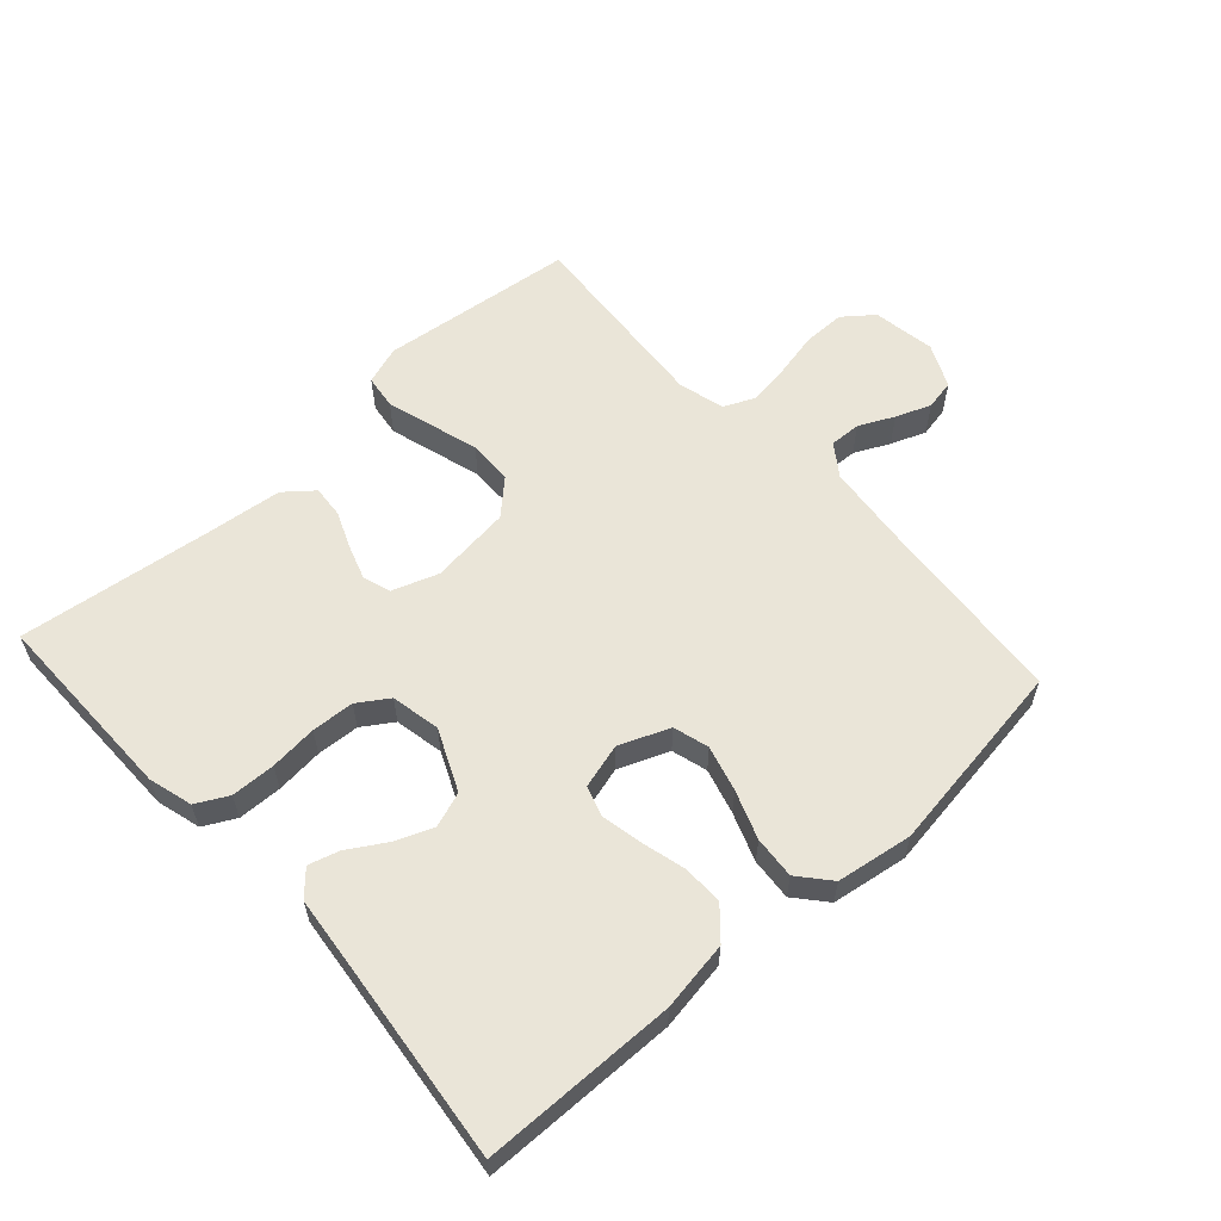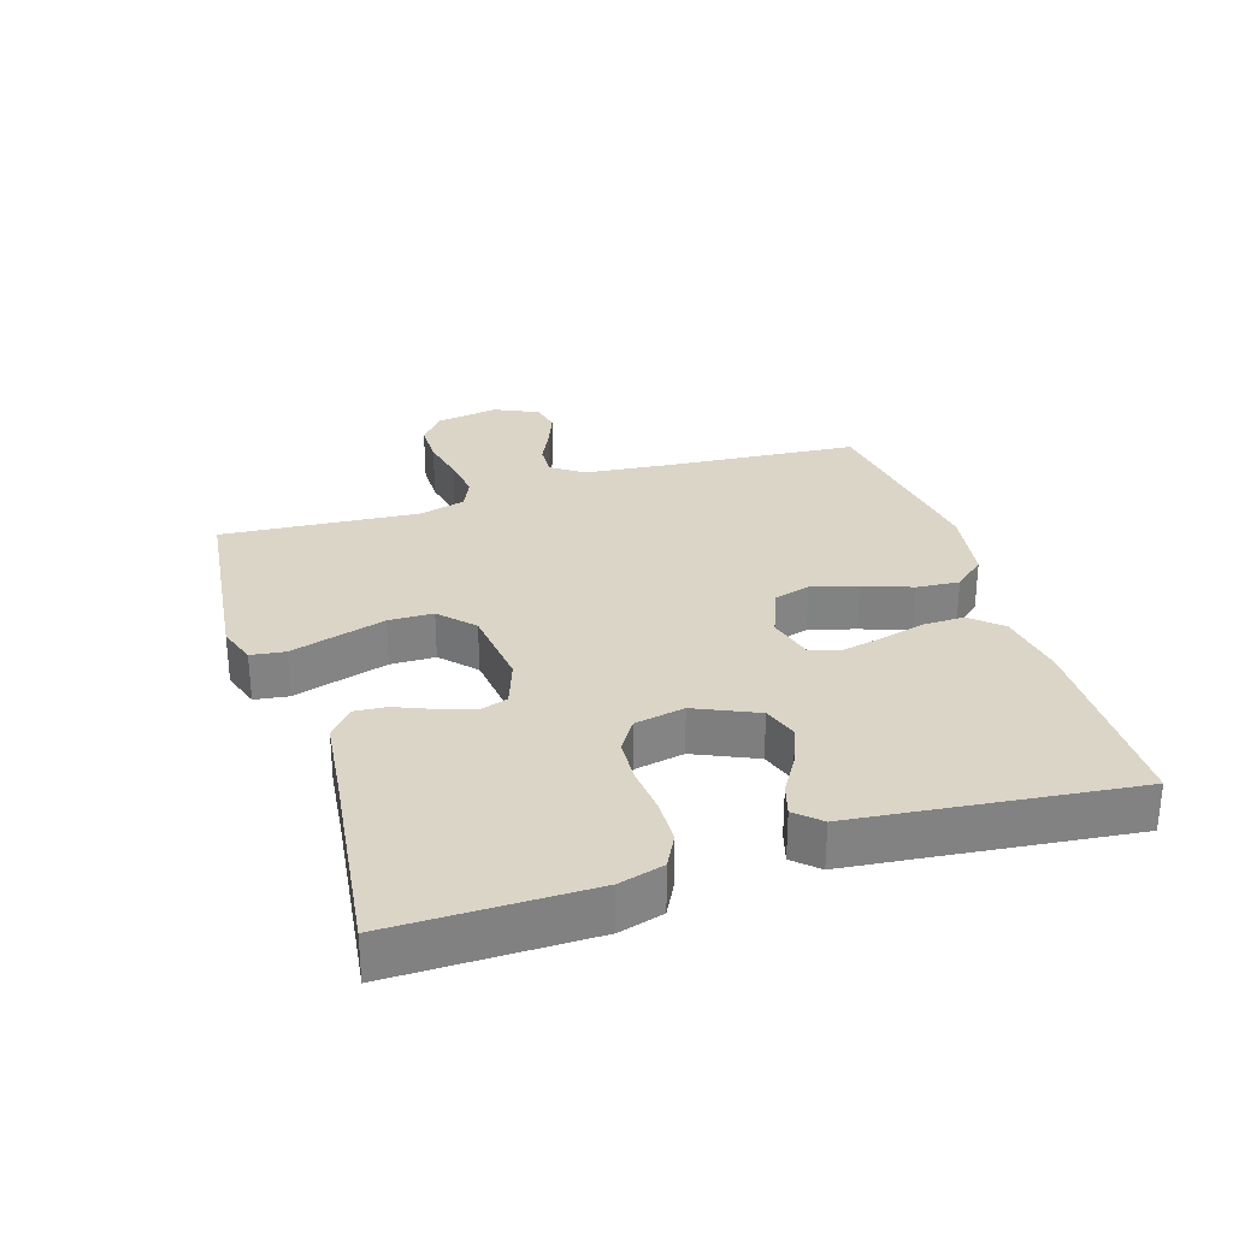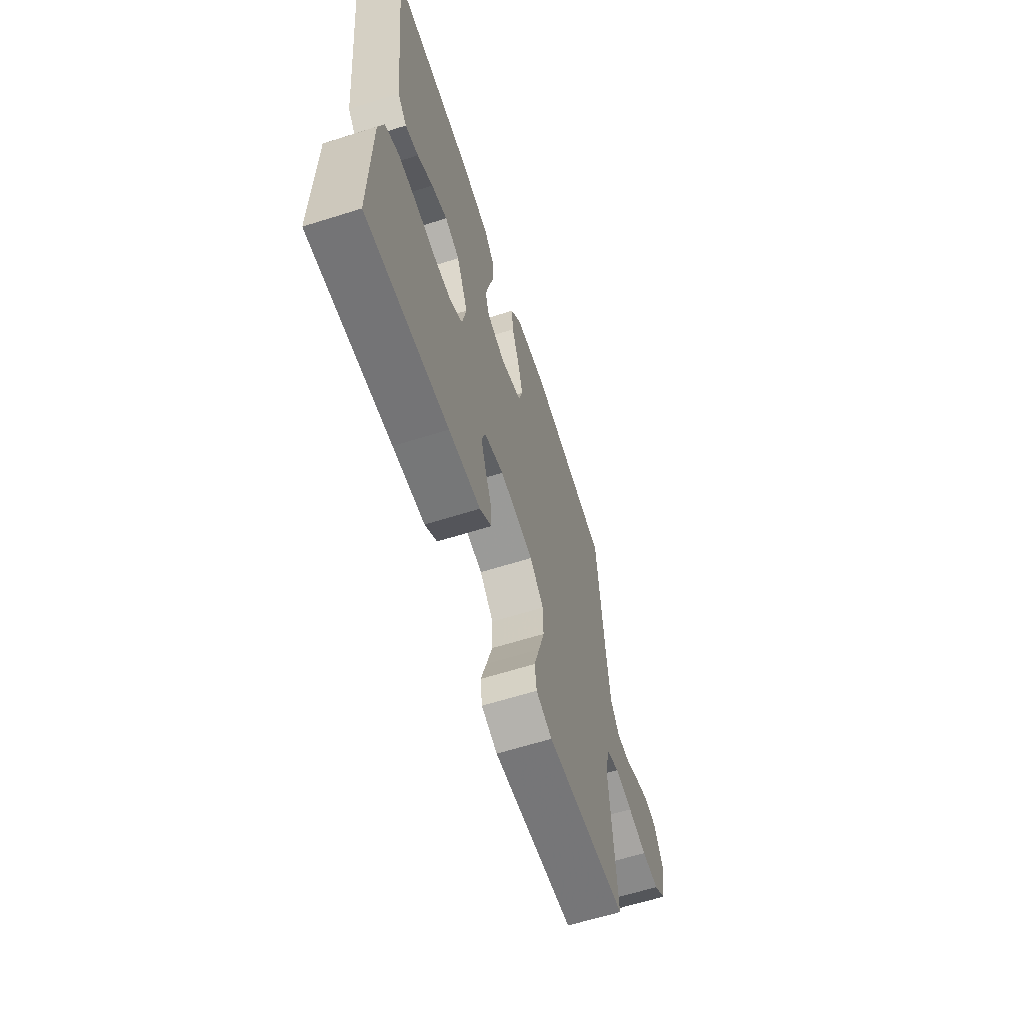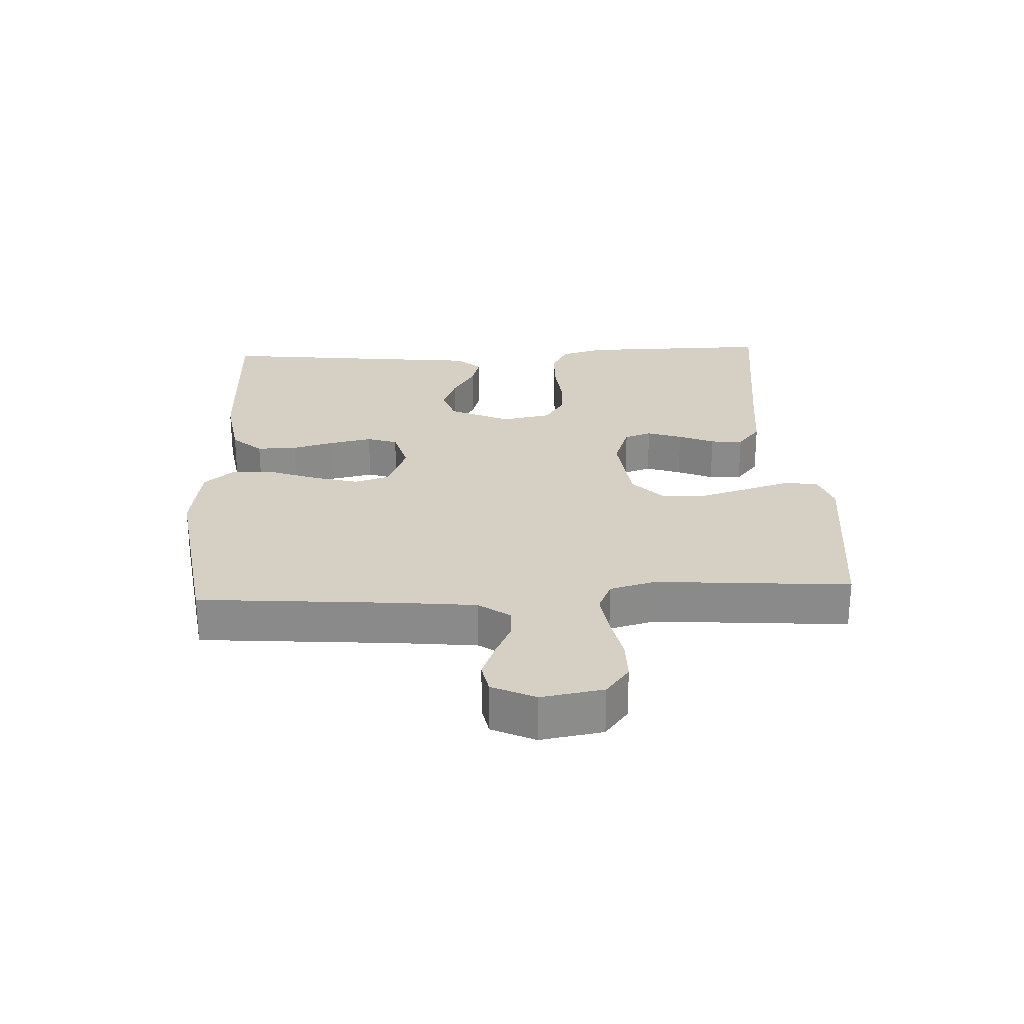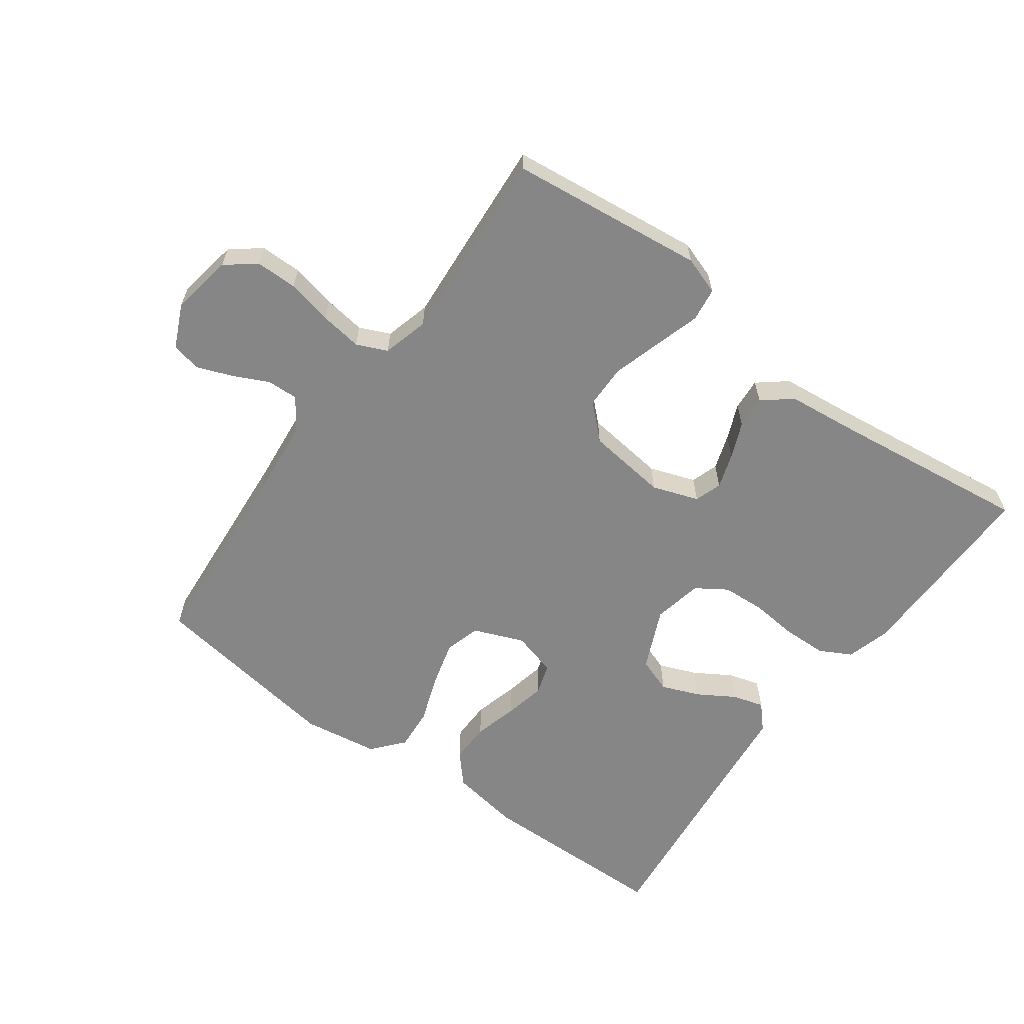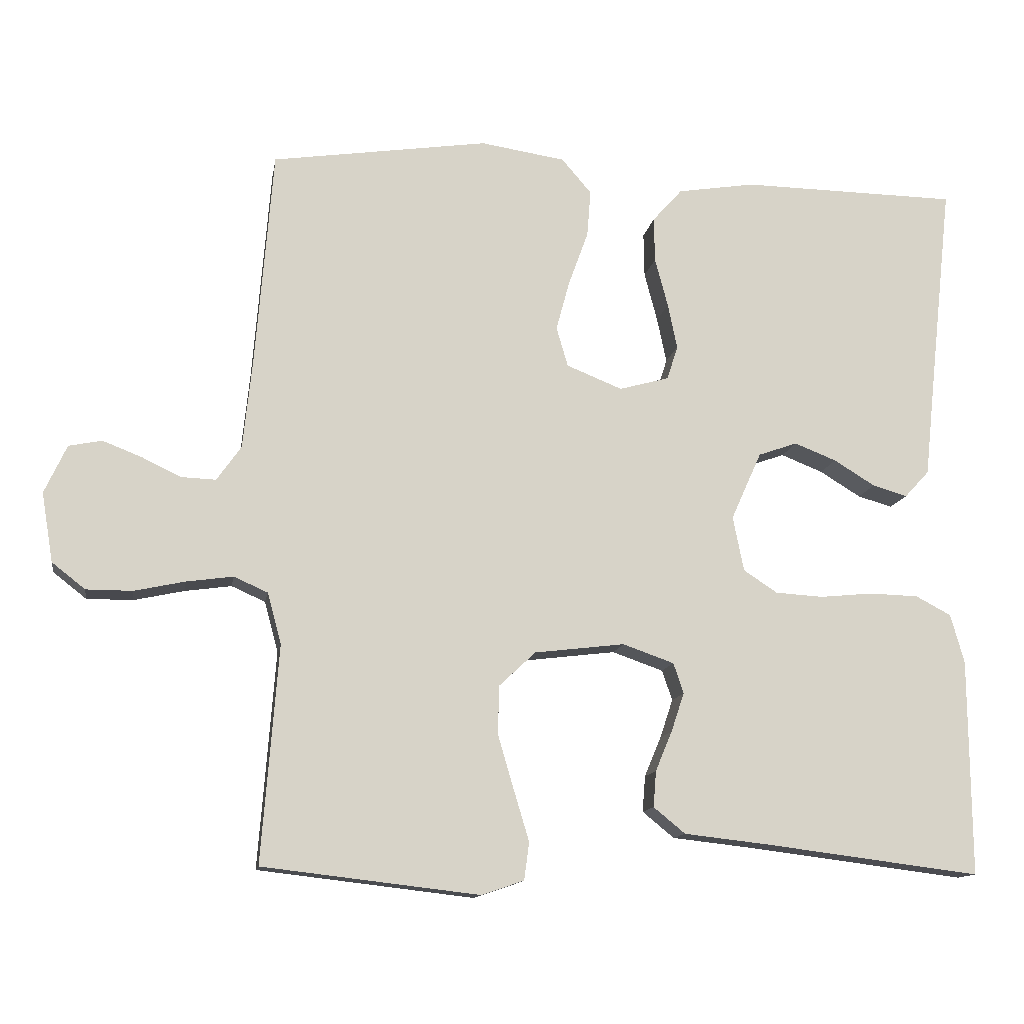
<metadata>
{"format":"obj","ext":"obj","renderer":"f3d","projection":"perspective","resolution":1024,"background":"white","views":[{"elev":59.3,"azim":-42.1,"up":"+Y"},{"elev":29.6,"azim":-107.4,"up":"+Y"},{"elev":-63.0,"azim":-72.3,"up":"+Z"},{"elev":26.2,"azim":87.2,"up":"+Y"},{"elev":-62.0,"azim":143.8,"up":"+Y"},{"elev":-12.7,"azim":170.7,"up":"+Z"}]}
</metadata>
<code>
v -0.5 0.07 -0.5
v -0.498 0.07 -0.2
v -0.479 0.07 -0.132
v -0.43 0.07 -0.106
v -0.362 0.07 -0.104
v -0.289 0.07 -0.111
v -0.223 0.07 -0.107
v -0.176 0.07 -0.076
v -0.161 0.07 0
v -0.203 0.07 0.094
v -0.257 0.07 0.113
v -0.315 0.07 0.09
v -0.372 0.07 0.055
v -0.42 0.07 0.041
v -0.454 0.07 0.078
v -0.467 0.07 0.2
v -0.5 0.07 0.5
v -0.2 0.07 0.505
v -0.093 0.07 0.488
v -0.052 0.07 0.442
v -0.053 0.07 0.38
v -0.071 0.07 0.312
v -0.084 0.07 0.249
v -0.069 0.07 0.202
v 0 0.07 0.183
v 0.077 0.07 0.214
v 0.093 0.07 0.269
v 0.074 0.07 0.339
v 0.047 0.07 0.413
v 0.042 0.07 0.478
v 0.083 0.07 0.526
v 0.2 0.07 0.544
v 0.5 0.07 0.5
v 0.524 0.07 0.2
v 0.537 0.07 0.075
v 0.571 0.07 0.027
v 0.619 0.07 0.029
v 0.673 0.07 0.055
v 0.727 0.07 0.076
v 0.773 0.07 0.067
v 0.804 0.07 0
v 0.788 0.07 -0.096
v 0.742 0.07 -0.132
v 0.678 0.07 -0.132
v 0.608 0.07 -0.117
v 0.543 0.07 -0.108
v 0.496 0.07 -0.129
v 0.477 0.07 -0.2
v 0.5 0.07 -0.5
v 0.2 0.07 -0.535
v 0.141 0.07 -0.515
v 0.134 0.07 -0.463
v 0.155 0.07 -0.393
v 0.177 0.07 -0.318
v 0.176 0.07 -0.25
v 0.125 0.07 -0.202
v 0 0.07 -0.187
v -0.071 0.07 -0.212
v -0.085 0.07 -0.254
v -0.067 0.07 -0.308
v -0.044 0.07 -0.363
v -0.04 0.07 -0.413
v -0.084 0.07 -0.449
v -0.2 0.07 -0.462
v -0.5 0 -0.5
v -0.498 0 -0.2
v -0.479 0 -0.132
v -0.43 0 -0.106
v -0.362 0 -0.104
v -0.289 0 -0.111
v -0.223 0 -0.107
v -0.176 0 -0.076
v -0.161 0 0
v -0.203 0 0.094
v -0.257 0 0.113
v -0.315 0 0.09
v -0.372 0 0.055
v -0.42 0 0.041
v -0.454 0 0.078
v -0.467 0 0.2
v -0.5 0 0.5
v -0.2 0 0.505
v -0.093 0 0.488
v -0.052 0 0.442
v -0.053 0 0.38
v -0.071 0 0.312
v -0.084 0 0.249
v -0.069 0 0.202
v 0 0 0.183
v 0.077 0 0.214
v 0.093 0 0.269
v 0.074 0 0.339
v 0.047 0 0.413
v 0.042 0 0.478
v 0.083 0 0.526
v 0.2 0 0.544
v 0.5 0 0.5
v 0.524 0 0.2
v 0.537 0 0.075
v 0.571 0 0.027
v 0.619 0 0.029
v 0.673 0 0.055
v 0.727 0 0.076
v 0.773 0 0.067
v 0.804 0 0
v 0.788 0 -0.096
v 0.742 0 -0.132
v 0.678 0 -0.132
v 0.608 0 -0.117
v 0.543 0 -0.108
v 0.496 0 -0.129
v 0.477 0 -0.2
v 0.5 0 -0.5
v 0.2 0 -0.535
v 0.141 0 -0.515
v 0.134 0 -0.463
v 0.155 0 -0.393
v 0.177 0 -0.318
v 0.176 0 -0.25
v 0.125 0 -0.202
v 0 0 -0.187
v -0.071 0 -0.212
v -0.085 0 -0.254
v -0.067 0 -0.308
v -0.044 0 -0.363
v -0.04 0 -0.413
v -0.084 0 -0.449
v -0.2 0 -0.462
f 61 62 63 64
f 60 61 64 1
f 59 60 1 2
f 58 59 2 3
f 57 58 3 4
f 56 57 4 5
f 50 51 52 53
f 48 49 50 53
f 47 48 53 54
f 42 43 44 45
f 42 45 46
f 41 42 46
f 40 41 46
f 37 38 39 40
f 37 40 46 47
f 31 32 33 34
f 31 34 35
f 28 29 30 31
f 27 28 31 35
f 26 27 35 36
f 19 20 21 22
f 19 22 23
f 16 17 18 19
f 16 19 23
f 15 16 23 24
f 12 13 14 15
f 11 12 15 24
f 56 5 6
f 56 6 7
f 37 47 54 55
f 36 37 55 56
f 25 26 36 56
f 10 11 24 25
f 9 10 25 56
f 8 9 56
f 7 8 56
f 128 127 126 125
f 65 128 125 124
f 66 65 124 123
f 67 66 123 122
f 68 67 122 121
f 69 68 121 120
f 117 116 115 114
f 117 114 113 112
f 118 117 112 111
f 109 108 107 106
f 110 109 106
f 110 106 105
f 110 105 104
f 104 103 102 101
f 111 110 104 101
f 98 97 96 95
f 99 98 95
f 95 94 93 92
f 99 95 92 91
f 100 99 91 90
f 86 85 84 83
f 87 86 83
f 83 82 81 80
f 87 83 80
f 88 87 80 79
f 79 78 77 76
f 88 79 76 75
f 70 69 120
f 71 70 120
f 119 118 111 101
f 120 119 101 100
f 120 100 90 89
f 89 88 75 74
f 120 89 74 73
f 120 73 72
f 120 72 71
f 1 65 66 2
f 2 66 67 3
f 3 67 68 4
f 4 68 69 5
f 5 69 70 6
f 6 70 71 7
f 7 71 72 8
f 8 72 73 9
f 9 73 74 10
f 10 74 75 11
f 11 75 76 12
f 12 76 77 13
f 13 77 78 14
f 14 78 79 15
f 15 79 80 16
f 16 80 81 17
f 17 81 82 18
f 18 82 83 19
f 19 83 84 20
f 20 84 85 21
f 21 85 86 22
f 22 86 87 23
f 23 87 88 24
f 24 88 89 25
f 25 89 90 26
f 26 90 91 27
f 27 91 92 28
f 28 92 93 29
f 29 93 94 30
f 30 94 95 31
f 31 95 96 32
f 32 96 97 33
f 33 97 98 34
f 34 98 99 35
f 35 99 100 36
f 36 100 101 37
f 37 101 102 38
f 38 102 103 39
f 39 103 104 40
f 40 104 105 41
f 41 105 106 42
f 42 106 107 43
f 43 107 108 44
f 44 108 109 45
f 45 109 110 46
f 46 110 111 47
f 47 111 112 48
f 48 112 113 49
f 49 113 114 50
f 50 114 115 51
f 51 115 116 52
f 52 116 117 53
f 53 117 118 54
f 54 118 119 55
f 55 119 120 56
f 56 120 121 57
f 57 121 122 58
f 58 122 123 59
f 59 123 124 60
f 60 124 125 61
f 61 125 126 62
f 62 126 127 63
f 63 127 128 64
f 64 128 65 1

</code>
